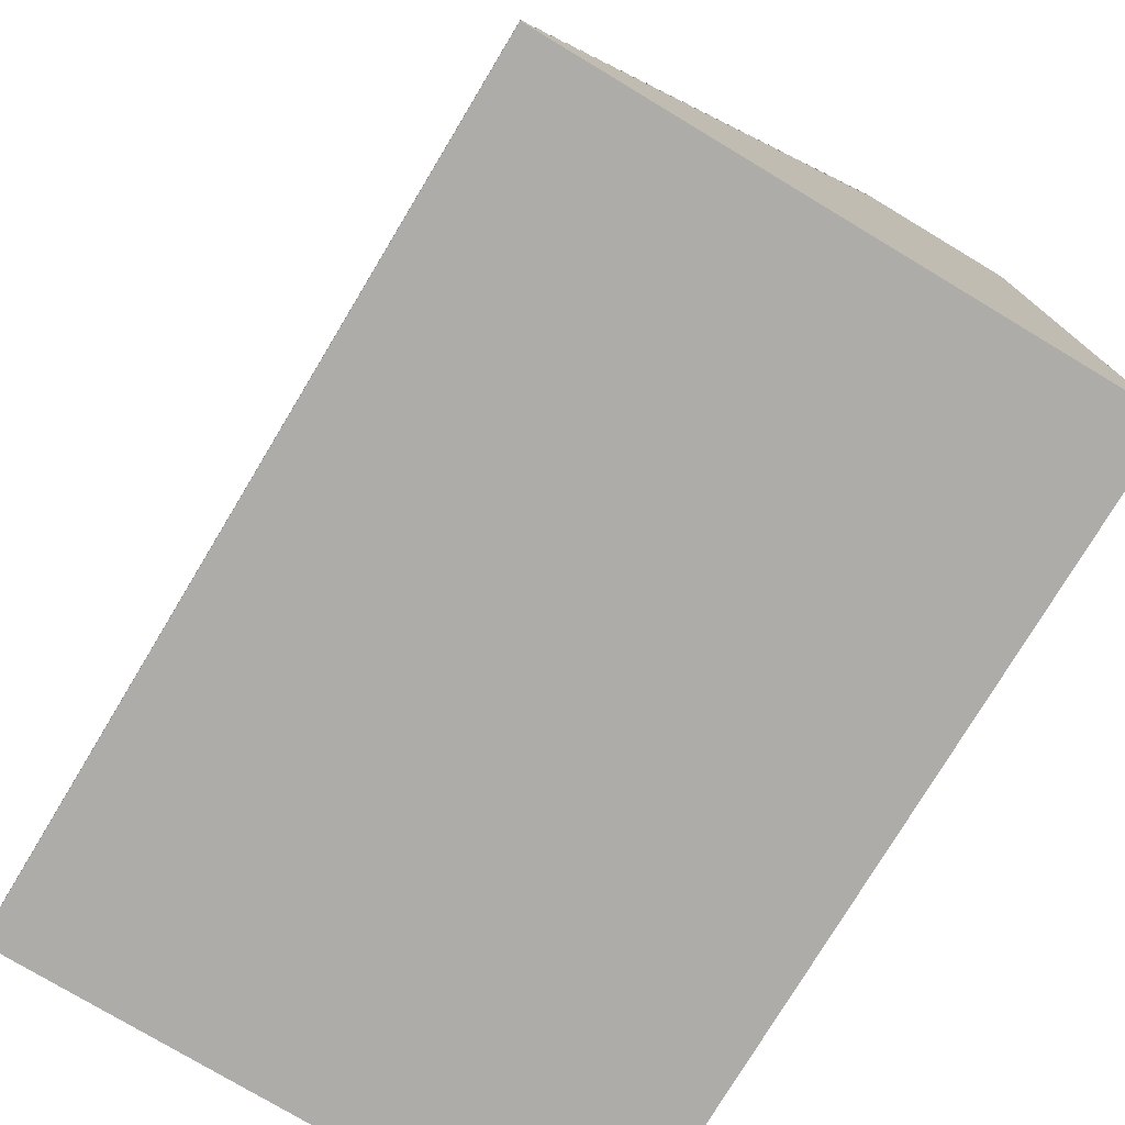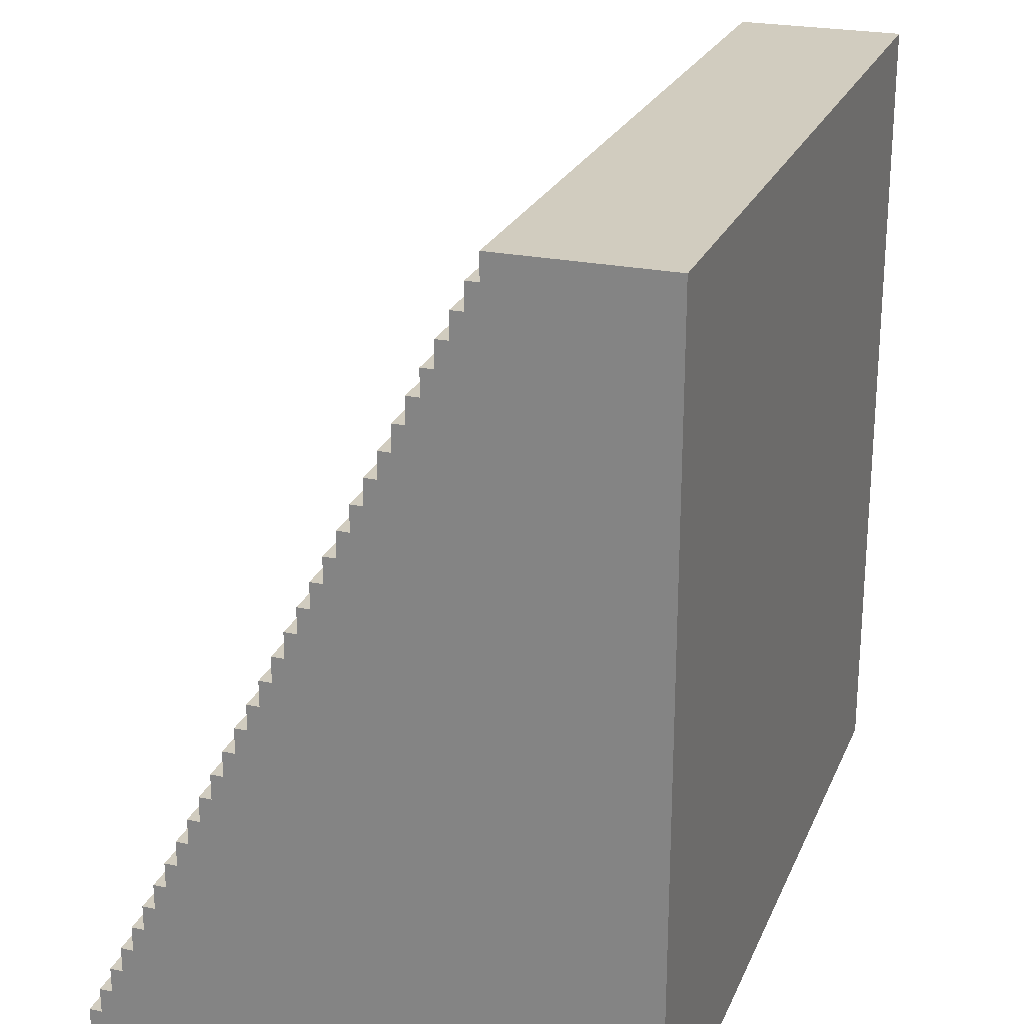
<metadata>
{"format":"obj","ext":"obj","renderer":"f3d","projection":"perspective","resolution":1024,"background":"white","views":[{"elev":-76.7,"azim":-121.0,"up":"+Z"},{"elev":24.0,"azim":-70.9,"up":"+Z"}]}
</metadata>
<code>
o
v -3.2 -3.2 3.2
v -3.2 -3.2 -3.2
v -3.2 -2.2 3.2
v -3.2 -2.2 3
v -3.2 -2.1 3
v -3.2 -2.1 2.8
v -3.2 -2 2.8
v -3.2 -2 2.6
v -3.2 -1.9 3.2
v -3.2 -1.9 3
v -3.2 -1.9 2.6
v -3.2 -1.9 2.4
v -3.2 -1.8 3
v -3.2 -1.8 2.8
v -3.2 -1.8 2.4
v -3.2 -1.8 2.2
v -3.2 -1.7 2.8
v -3.2 -1.7 2.6
v -3.2 -1.7 2.2
v -3.2 -1.7 2
v -3.2 -1.6 2.6
v -3.2 -1.6 2.4
v -3.2 -1.6 2
v -3.2 -1.6 1.8
v -3.2 -1.5 2.4
v -3.2 -1.5 2.2
v -3.2 -1.5 1.8
v -3.2 -1.5 1.6
v -3.2 -1.4 2.2
v -3.2 -1.4 2
v -3.2 -1.4 1.6
v -3.2 -1.4 1.4
v -3.2 -1.3 2
v -3.2 -1.3 1.8
v -3.2 -1.3 1.4
v -3.2 -1.3 1.2
v -3.2 -1.2 1.8
v -3.2 -1.2 1.6
v -3.2 -1.2 1.2
v -3.2 -1.2 1
v -3.2 -1.1 1.6
v -3.2 -1.1 1.4
v -3.2 -1.1 1
v -3.2 -1.1 0.8
v -3.2 -1 1.4
v -3.2 -1 1.2
v -3.2 -1 0.8
v -3.2 -1 0.6
v -3.2 -0.9 1.2
v -3.2 -0.9 1
v -3.2 -0.9 0.6
v -3.2 -0.9 0.4
v -3.2 -0.8 1
v -3.2 -0.8 0.8
v -3.2 -0.8 0.4
v -3.2 -0.8 0.2
v -3.2 -0.7 0.8
v -3.2 -0.7 0.6
v -3.2 -0.7 0.2
v -3.2 -0.7 0
v -3.2 -0.6 0.6
v -3.2 -0.6 0.4
v -3.2 -0.6 0
v -3.2 -0.6 -0.2
v -3.2 -0.5 0.4
v -3.2 -0.5 0.2
v -3.2 -0.5 -0.2
v -3.2 -0.5 -0.4
v -3.2 -0.4 0.2
v -3.2 -0.4 0
v -3.2 -0.4 -0.4
v -3.2 -0.4 -0.6
v -3.2 -0.3 0
v -3.2 -0.3 -0.2
v -3.2 -0.3 -0.6
v -3.2 -0.3 -0.8
v -3.2 -0.2 -0.2
v -3.2 -0.2 -0.4
v -3.2 -0.2 -0.8
v -3.2 -0.2 -1
v -3.2 -0.1 -0.4
v -3.2 -0.1 -0.6
v -3.2 -0.1 -1
v -3.2 -0.1 -1.2
v -3.2 0 -0.6
v -3.2 0 -0.8
v -3.2 0 -1.2
v -3.2 0 -1.4
v -3.2 0.1 -0.8
v -3.2 0.1 -1
v -3.2 0.1 -1.4
v -3.2 0.1 -1.6
v -3.2 0.2 -1
v -3.2 0.2 -1.2
v -3.2 0.2 -1.6
v -3.2 0.2 -1.8
v -3.2 0.3 -1.2
v -3.2 0.3 -1.4
v -3.2 0.3 -1.8
v -3.2 0.3 -2
v -3.2 0.4 -1.4
v -3.2 0.4 -1.6
v -3.2 0.4 -2
v -3.2 0.4 -2.2
v -3.2 0.5 -1.6
v -3.2 0.5 -1.8
v -3.2 0.5 -2.2
v -3.2 0.5 -2.4
v -3.2 0.6 -1.8
v -3.2 0.6 -2
v -3.2 0.6 -2.4
v -3.2 0.6 -2.6
v -3.2 0.7 -2
v -3.2 0.7 -2.2
v -3.2 0.7 -2.6
v -3.2 0.7 -2.8
v -3.2 0.8 -2.2
v -3.2 0.8 -2.4
v -3.2 0.8 -2.8
v -3.2 0.8 -3
v -3.2 0.9 -2.4
v -3.2 0.9 -2.6
v -3.2 0.9 -3
v -3.2 0.9 -3.2
v -3.2 1 -2.6
v -3.2 1 -2.8
v -3.2 1.1 -2.8
v -3.2 1.1 -3
v -3.2 1.2 -3
v -3.2 1.2 -3.2
v 3.2 -3.2 3.2
v 3.2 -3.2 -3.2
v 3.2 -2.2 3.2
v 3.2 -2.2 3
v 3.2 -2.1 3
v 3.2 -2.1 2.8
v 3.2 -2 2.8
v 3.2 -2 2.6
v 3.2 -1.9 3.2
v 3.2 -1.9 3
v 3.2 -1.9 2.6
v 3.2 -1.9 2.4
v 3.2 -1.8 3
v 3.2 -1.8 2.8
v 3.2 -1.8 2.4
v 3.2 -1.8 2.2
v 3.2 -1.7 2.8
v 3.2 -1.7 2.6
v 3.2 -1.7 2.2
v 3.2 -1.7 2
v 3.2 -1.6 2.6
v 3.2 -1.6 2.4
v 3.2 -1.6 2
v 3.2 -1.6 1.8
v 3.2 -1.5 2.4
v 3.2 -1.5 2.2
v 3.2 -1.5 1.8
v 3.2 -1.5 1.6
v 3.2 -1.4 2.2
v 3.2 -1.4 2
v 3.2 -1.4 1.6
v 3.2 -1.4 1.4
v 3.2 -1.3 2
v 3.2 -1.3 1.8
v 3.2 -1.3 1.4
v 3.2 -1.3 1.2
v 3.2 -1.2 1.8
v 3.2 -1.2 1.6
v 3.2 -1.2 1.2
v 3.2 -1.2 1
v 3.2 -1.1 1.6
v 3.2 -1.1 1.4
v 3.2 -1.1 1
v 3.2 -1.1 0.8
v 3.2 -1 1.4
v 3.2 -1 1.2
v 3.2 -1 0.8
v 3.2 -1 0.6
v 3.2 -0.9 1.2
v 3.2 -0.9 1
v 3.2 -0.9 0.6
v 3.2 -0.9 0.4
v 3.2 -0.8 1
v 3.2 -0.8 0.8
v 3.2 -0.8 0.4
v 3.2 -0.8 0.2
v 3.2 -0.7 0.8
v 3.2 -0.7 0.6
v 3.2 -0.7 0.2
v 3.2 -0.7 0
v 3.2 -0.6 0.6
v 3.2 -0.6 0.4
v 3.2 -0.6 0
v 3.2 -0.6 -0.2
v 3.2 -0.5 0.4
v 3.2 -0.5 0.2
v 3.2 -0.5 -0.2
v 3.2 -0.5 -0.4
v 3.2 -0.4 0.2
v 3.2 -0.4 0
v 3.2 -0.4 -0.4
v 3.2 -0.4 -0.6
v 3.2 -0.3 0
v 3.2 -0.3 -0.2
v 3.2 -0.3 -0.6
v 3.2 -0.3 -0.8
v 3.2 -0.2 -0.2
v 3.2 -0.2 -0.4
v 3.2 -0.2 -0.8
v 3.2 -0.2 -1
v 3.2 -0.1 -0.4
v 3.2 -0.1 -0.6
v 3.2 -0.1 -1
v 3.2 -0.1 -1.2
v 3.2 0 -0.6
v 3.2 0 -0.8
v 3.2 0 -1.2
v 3.2 0 -1.4
v 3.2 0.1 -0.8
v 3.2 0.1 -1
v 3.2 0.1 -1.4
v 3.2 0.1 -1.6
v 3.2 0.2 -1
v 3.2 0.2 -1.2
v 3.2 0.2 -1.6
v 3.2 0.2 -1.8
v 3.2 0.3 -1.2
v 3.2 0.3 -1.4
v 3.2 0.3 -1.8
v 3.2 0.3 -2
v 3.2 0.4 -1.4
v 3.2 0.4 -1.6
v 3.2 0.4 -2
v 3.2 0.4 -2.2
v 3.2 0.5 -1.6
v 3.2 0.5 -1.8
v 3.2 0.5 -2.2
v 3.2 0.5 -2.4
v 3.2 0.6 -1.8
v 3.2 0.6 -2
v 3.2 0.6 -2.4
v 3.2 0.6 -2.6
v 3.2 0.7 -2
v 3.2 0.7 -2.2
v 3.2 0.7 -2.6
v 3.2 0.7 -2.8
v 3.2 0.8 -2.2
v 3.2 0.8 -2.4
v 3.2 0.8 -2.8
v 3.2 0.8 -3
v 3.2 0.9 -2.4
v 3.2 0.9 -2.6
v 3.2 0.9 -3
v 3.2 0.9 -3.2
v 3.2 1 -2.6
v 3.2 1 -2.8
v 3.2 1.1 -2.8
v 3.2 1.1 -3
v 3.2 1.2 -3
v 3.2 1.2 -3.2
v -3.2 -3.2 3.2
v -3.2 -2.2 3.2
v -3.2 -1.9 3.2
v 3.2 -3.2 3.2
v 3.2 -2.2 3.2
v 3.2 -1.9 3.2
v -3.2 -1.9 3
v -3.2 -1.8 3
v 3.2 -1.9 3
v 3.2 -1.8 3
v -3.2 -1.8 2.8
v -3.2 -1.7 2.8
v 3.2 -1.8 2.8
v 3.2 -1.7 2.8
v -3.2 -1.7 2.6
v -3.2 -1.6 2.6
v 3.2 -1.7 2.6
v 3.2 -1.6 2.6
v -3.2 -1.6 2.4
v -3.2 -1.5 2.4
v 3.2 -1.6 2.4
v 3.2 -1.5 2.4
v -3.2 -1.5 2.2
v -3.2 -1.4 2.2
v 3.2 -1.5 2.2
v 3.2 -1.4 2.2
v -3.2 -1.4 2
v -3.2 -1.3 2
v 3.2 -1.4 2
v 3.2 -1.3 2
v -3.2 -1.3 1.8
v -3.2 -1.2 1.8
v 3.2 -1.3 1.8
v 3.2 -1.2 1.8
v -3.2 -1.2 1.6
v -3.2 -1.1 1.6
v 3.2 -1.2 1.6
v 3.2 -1.1 1.6
v -3.2 -1.1 1.4
v -3.2 -1 1.4
v 3.2 -1.1 1.4
v 3.2 -1 1.4
v -3.2 -1 1.2
v -3.2 -0.9 1.2
v 3.2 -1 1.2
v 3.2 -0.9 1.2
v -3.2 -0.9 1
v -3.2 -0.8 1
v 3.2 -0.9 1
v 3.2 -0.8 1
v -3.2 -0.8 0.8
v -3.2 -0.7 0.8
v 3.2 -0.8 0.8
v 3.2 -0.7 0.8
v -3.2 -0.7 0.6
v -3.2 -0.6 0.6
v 3.2 -0.7 0.6
v 3.2 -0.6 0.6
v -3.2 -0.6 0.4
v -3.2 -0.5 0.4
v 3.2 -0.6 0.4
v 3.2 -0.5 0.4
v -3.2 -0.5 0.2
v -3.2 -0.4 0.2
v 3.2 -0.5 0.2
v 3.2 -0.4 0.2
v -3.2 -0.4 0
v -3.2 -0.3 0
v 3.2 -0.4 0
v 3.2 -0.3 0
v -3.2 -0.3 -0.2
v -3.2 -0.2 -0.2
v 3.2 -0.3 -0.2
v 3.2 -0.2 -0.2
v -3.2 -0.2 -0.4
v -3.2 -0.1 -0.4
v 3.2 -0.2 -0.4
v 3.2 -0.1 -0.4
v -3.2 -0.1 -0.6
v -3.2 0 -0.6
v 3.2 -0.1 -0.6
v 3.2 0 -0.6
v -3.2 0 -0.8
v -3.2 0.1 -0.8
v 3.2 0 -0.8
v 3.2 0.1 -0.8
v -3.2 0.1 -1
v -3.2 0.2 -1
v 3.2 0.1 -1
v 3.2 0.2 -1
v -3.2 0.2 -1.2
v -3.2 0.3 -1.2
v 3.2 0.2 -1.2
v 3.2 0.3 -1.2
v -3.2 0.3 -1.4
v -3.2 0.4 -1.4
v 3.2 0.3 -1.4
v 3.2 0.4 -1.4
v -3.2 0.4 -1.6
v -3.2 0.5 -1.6
v 3.2 0.4 -1.6
v 3.2 0.5 -1.6
v -3.2 0.5 -1.8
v -3.2 0.6 -1.8
v 3.2 0.5 -1.8
v 3.2 0.6 -1.8
v -3.2 0.6 -2
v -3.2 0.7 -2
v 3.2 0.6 -2
v 3.2 0.7 -2
v -3.2 0.7 -2.2
v -3.2 0.8 -2.2
v 3.2 0.7 -2.2
v 3.2 0.8 -2.2
v -3.2 0.8 -2.4
v -3.2 0.9 -2.4
v 3.2 0.8 -2.4
v 3.2 0.9 -2.4
v -3.2 0.9 -2.6
v -3.2 1 -2.6
v 3.2 0.9 -2.6
v 3.2 1 -2.6
v -3.2 1 -2.8
v -3.2 1.1 -2.8
v 3.2 1 -2.8
v 3.2 1.1 -2.8
v -3.2 1.1 -3
v -3.2 1.2 -3
v 3.2 1.1 -3
v 3.2 1.2 -3
v -3.2 -3.2 -3.2
v -3.2 0.9 -3.2
v -3.2 1.2 -3.2
v 3.2 -3.2 -3.2
v 3.2 0.9 -3.2
v 3.2 1.2 -3.2
v -3.2 -3.2 3.2
v 3.2 -3.2 3.2
v -3.2 -3.2 -3.2
v 3.2 -3.2 -3.2
v -3.2 -1.9 3.2
v 3.2 -1.9 3.2
v -3.2 -1.9 3
v 3.2 -1.9 3
v -3.2 -1.8 3
v 3.2 -1.8 3
v -3.2 -1.8 2.8
v 3.2 -1.8 2.8
v -3.2 -1.7 2.8
v 3.2 -1.7 2.8
v -3.2 -1.7 2.6
v 3.2 -1.7 2.6
v -3.2 -1.6 2.6
v 3.2 -1.6 2.6
v -3.2 -1.6 2.4
v 3.2 -1.6 2.4
v -3.2 -1.5 2.4
v 3.2 -1.5 2.4
v -3.2 -1.5 2.2
v 3.2 -1.5 2.2
v -3.2 -1.4 2.2
v 3.2 -1.4 2.2
v -3.2 -1.4 2
v 3.2 -1.4 2
v -3.2 -1.3 2
v 3.2 -1.3 2
v -3.2 -1.3 1.8
v 3.2 -1.3 1.8
v -3.2 -1.2 1.8
v 3.2 -1.2 1.8
v -3.2 -1.2 1.6
v 3.2 -1.2 1.6
v -3.2 -1.1 1.6
v 3.2 -1.1 1.6
v -3.2 -1.1 1.4
v 3.2 -1.1 1.4
v -3.2 -1 1.4
v 3.2 -1 1.4
v -3.2 -1 1.2
v 3.2 -1 1.2
v -3.2 -0.9 1.2
v 3.2 -0.9 1.2
v -3.2 -0.9 1
v 3.2 -0.9 1
v -3.2 -0.8 1
v 3.2 -0.8 1
v -3.2 -0.8 0.8
v 3.2 -0.8 0.8
v -3.2 -0.7 0.8
v 3.2 -0.7 0.8
v -3.2 -0.7 0.6
v 3.2 -0.7 0.6
v -3.2 -0.6 0.6
v 3.2 -0.6 0.6
v -3.2 -0.6 0.4
v 3.2 -0.6 0.4
v -3.2 -0.5 0.4
v 3.2 -0.5 0.4
v -3.2 -0.5 0.2
v 3.2 -0.5 0.2
v -3.2 -0.4 0.2
v 3.2 -0.4 0.2
v -3.2 -0.4 0
v 3.2 -0.4 0
v -3.2 -0.3 0
v 3.2 -0.3 0
v -3.2 -0.3 -0.2
v 3.2 -0.3 -0.2
v -3.2 -0.2 -0.2
v 3.2 -0.2 -0.2
v -3.2 -0.2 -0.4
v 3.2 -0.2 -0.4
v -3.2 -0.1 -0.4
v 3.2 -0.1 -0.4
v -3.2 -0.1 -0.6
v 3.2 -0.1 -0.6
v -3.2 0 -0.6
v 3.2 0 -0.6
v -3.2 0 -0.8
v 3.2 0 -0.8
v -3.2 0.1 -0.8
v 3.2 0.1 -0.8
v -3.2 0.1 -1
v 3.2 0.1 -1
v -3.2 0.2 -1
v 3.2 0.2 -1
v -3.2 0.2 -1.2
v 3.2 0.2 -1.2
v -3.2 0.3 -1.2
v 3.2 0.3 -1.2
v -3.2 0.3 -1.4
v 3.2 0.3 -1.4
v -3.2 0.4 -1.4
v 3.2 0.4 -1.4
v -3.2 0.4 -1.6
v 3.2 0.4 -1.6
v -3.2 0.5 -1.6
v 3.2 0.5 -1.6
v -3.2 0.5 -1.8
v 3.2 0.5 -1.8
v -3.2 0.6 -1.8
v 3.2 0.6 -1.8
v -3.2 0.6 -2
v 3.2 0.6 -2
v -3.2 0.7 -2
v 3.2 0.7 -2
v -3.2 0.7 -2.2
v 3.2 0.7 -2.2
v -3.2 0.8 -2.2
v 3.2 0.8 -2.2
v -3.2 0.8 -2.4
v 3.2 0.8 -2.4
v -3.2 0.9 -2.4
v 3.2 0.9 -2.4
v -3.2 0.9 -2.6
v 3.2 0.9 -2.6
v -3.2 1 -2.6
v 3.2 1 -2.6
v -3.2 1 -2.8
v 3.2 1 -2.8
v -3.2 1.1 -2.8
v 3.2 1.1 -2.8
v -3.2 1.1 -3
v 3.2 1.1 -3
v -3.2 1.2 -3
v 3.2 1.2 -3
v -3.2 1.2 -3.2
v 3.2 1.2 -3.2
f 3 2 1
f 4 2 3
f 5 4 3
f 5 2 4
f 6 2 5
f 7 6 5
f 7 2 6
f 8 2 7
f 9 5 3
f 9 7 5
f 9 8 7
f 10 8 9
f 11 2 8
f 11 8 10
f 12 2 11
f 13 11 10
f 13 12 11
f 14 12 13
f 15 2 12
f 15 12 14
f 16 2 15
f 17 15 14
f 17 16 15
f 18 16 17
f 19 2 16
f 19 16 18
f 20 2 19
f 21 19 18
f 21 20 19
f 22 20 21
f 23 2 20
f 23 20 22
f 24 2 23
f 25 23 22
f 25 24 23
f 26 24 25
f 27 2 24
f 27 24 26
f 28 2 27
f 29 27 26
f 29 28 27
f 30 28 29
f 31 2 28
f 31 28 30
f 32 2 31
f 33 31 30
f 33 32 31
f 34 32 33
f 35 2 32
f 35 32 34
f 36 2 35
f 37 35 34
f 37 36 35
f 38 36 37
f 39 2 36
f 39 36 38
f 40 2 39
f 41 39 38
f 41 40 39
f 42 40 41
f 43 2 40
f 43 40 42
f 44 2 43
f 45 43 42
f 45 44 43
f 46 44 45
f 47 2 44
f 47 44 46
f 48 2 47
f 49 47 46
f 49 48 47
f 50 48 49
f 51 2 48
f 51 48 50
f 52 2 51
f 53 51 50
f 53 52 51
f 54 52 53
f 55 2 52
f 55 52 54
f 56 2 55
f 57 55 54
f 57 56 55
f 58 56 57
f 59 2 56
f 59 56 58
f 60 2 59
f 61 59 58
f 61 60 59
f 62 60 61
f 63 2 60
f 63 60 62
f 64 2 63
f 65 63 62
f 65 64 63
f 66 64 65
f 67 2 64
f 67 64 66
f 68 2 67
f 69 67 66
f 69 68 67
f 70 68 69
f 71 2 68
f 71 68 70
f 72 2 71
f 73 71 70
f 73 72 71
f 74 72 73
f 75 2 72
f 75 72 74
f 76 2 75
f 77 75 74
f 77 76 75
f 78 76 77
f 79 2 76
f 79 76 78
f 80 2 79
f 81 79 78
f 81 80 79
f 82 80 81
f 83 2 80
f 83 80 82
f 84 2 83
f 85 83 82
f 85 84 83
f 86 84 85
f 87 2 84
f 87 84 86
f 88 2 87
f 89 87 86
f 89 88 87
f 90 88 89
f 91 2 88
f 91 88 90
f 92 2 91
f 93 91 90
f 93 92 91
f 94 92 93
f 95 2 92
f 95 92 94
f 96 2 95
f 97 95 94
f 97 96 95
f 98 96 97
f 99 2 96
f 99 96 98
f 100 2 99
f 101 99 98
f 101 100 99
f 102 100 101
f 103 2 100
f 103 100 102
f 104 2 103
f 105 103 102
f 105 104 103
f 106 104 105
f 107 2 104
f 107 104 106
f 108 2 107
f 109 107 106
f 109 108 107
f 110 108 109
f 111 2 108
f 111 108 110
f 112 2 111
f 113 111 110
f 113 112 111
f 114 112 113
f 115 2 112
f 115 112 114
f 116 2 115
f 117 115 114
f 117 116 115
f 118 116 117
f 119 2 116
f 119 116 118
f 120 2 119
f 121 119 118
f 121 120 119
f 122 120 121
f 123 2 120
f 123 120 122
f 124 2 123
f 125 123 122
f 125 124 123
f 126 124 125
f 127 124 126
f 128 124 127
f 129 124 128
f 130 124 129
f 131 132 133
f 133 132 134
f 133 134 135
f 134 132 135
f 135 132 136
f 135 136 137
f 136 132 137
f 137 132 138
f 133 135 139
f 135 137 139
f 137 138 139
f 139 138 140
f 138 132 141
f 140 138 141
f 141 132 142
f 140 141 143
f 141 142 143
f 143 142 144
f 142 132 145
f 144 142 145
f 145 132 146
f 144 145 147
f 145 146 147
f 147 146 148
f 146 132 149
f 148 146 149
f 149 132 150
f 148 149 151
f 149 150 151
f 151 150 152
f 150 132 153
f 152 150 153
f 153 132 154
f 152 153 155
f 153 154 155
f 155 154 156
f 154 132 157
f 156 154 157
f 157 132 158
f 156 157 159
f 157 158 159
f 159 158 160
f 158 132 161
f 160 158 161
f 161 132 162
f 160 161 163
f 161 162 163
f 163 162 164
f 162 132 165
f 164 162 165
f 165 132 166
f 164 165 167
f 165 166 167
f 167 166 168
f 166 132 169
f 168 166 169
f 169 132 170
f 168 169 171
f 169 170 171
f 171 170 172
f 170 132 173
f 172 170 173
f 173 132 174
f 172 173 175
f 173 174 175
f 175 174 176
f 174 132 177
f 176 174 177
f 177 132 178
f 176 177 179
f 177 178 179
f 179 178 180
f 178 132 181
f 180 178 181
f 181 132 182
f 180 181 183
f 181 182 183
f 183 182 184
f 182 132 185
f 184 182 185
f 185 132 186
f 184 185 187
f 185 186 187
f 187 186 188
f 186 132 189
f 188 186 189
f 189 132 190
f 188 189 191
f 189 190 191
f 191 190 192
f 190 132 193
f 192 190 193
f 193 132 194
f 192 193 195
f 193 194 195
f 195 194 196
f 194 132 197
f 196 194 197
f 197 132 198
f 196 197 199
f 197 198 199
f 199 198 200
f 198 132 201
f 200 198 201
f 201 132 202
f 200 201 203
f 201 202 203
f 203 202 204
f 202 132 205
f 204 202 205
f 205 132 206
f 204 205 207
f 205 206 207
f 207 206 208
f 206 132 209
f 208 206 209
f 209 132 210
f 208 209 211
f 209 210 211
f 211 210 212
f 210 132 213
f 212 210 213
f 213 132 214
f 212 213 215
f 213 214 215
f 215 214 216
f 214 132 217
f 216 214 217
f 217 132 218
f 216 217 219
f 217 218 219
f 219 218 220
f 218 132 221
f 220 218 221
f 221 132 222
f 220 221 223
f 221 222 223
f 223 222 224
f 222 132 225
f 224 222 225
f 225 132 226
f 224 225 227
f 225 226 227
f 227 226 228
f 226 132 229
f 228 226 229
f 229 132 230
f 228 229 231
f 229 230 231
f 231 230 232
f 230 132 233
f 232 230 233
f 233 132 234
f 232 233 235
f 233 234 235
f 235 234 236
f 234 132 237
f 236 234 237
f 237 132 238
f 236 237 239
f 237 238 239
f 239 238 240
f 238 132 241
f 240 238 241
f 241 132 242
f 240 241 243
f 241 242 243
f 243 242 244
f 242 132 245
f 244 242 245
f 245 132 246
f 244 245 247
f 245 246 247
f 247 246 248
f 246 132 249
f 248 246 249
f 249 132 250
f 248 249 251
f 249 250 251
f 251 250 252
f 250 132 253
f 252 250 253
f 253 132 254
f 252 253 255
f 253 254 255
f 255 254 256
f 256 254 257
f 257 254 258
f 258 254 259
f 259 254 260
f 264 262 261
f 265 263 262
f 265 262 264
f 266 263 265
f 269 268 267
f 270 268 269
f 273 272 271
f 274 272 273
f 277 276 275
f 278 276 277
f 281 280 279
f 282 280 281
f 285 284 283
f 286 284 285
f 289 288 287
f 290 288 289
f 293 292 291
f 294 292 293
f 297 296 295
f 298 296 297
f 301 300 299
f 302 300 301
f 305 304 303
f 306 304 305
f 309 308 307
f 310 308 309
f 313 312 311
f 314 312 313
f 317 316 315
f 318 316 317
f 321 320 319
f 322 320 321
f 325 324 323
f 326 324 325
f 329 328 327
f 330 328 329
f 333 332 331
f 334 332 333
f 337 336 335
f 338 336 337
f 341 340 339
f 342 340 341
f 345 344 343
f 346 344 345
f 349 348 347
f 350 348 349
f 353 352 351
f 354 352 353
f 357 356 355
f 358 356 357
f 361 360 359
f 362 360 361
f 365 364 363
f 366 364 365
f 369 368 367
f 370 368 369
f 373 372 371
f 374 372 373
f 377 376 375
f 378 376 377
f 381 380 379
f 382 380 381
f 385 384 383
f 386 384 385
f 389 388 387
f 390 388 389
f 391 392 394
f 392 393 395
f 394 392 395
f 395 393 396
f 399 398 397
f 400 398 399
f 401 402 403
f 403 402 404
f 405 406 407
f 407 406 408
f 409 410 411
f 411 410 412
f 413 414 415
f 415 414 416
f 417 418 419
f 419 418 420
f 421 422 423
f 423 422 424
f 425 426 427
f 427 426 428
f 429 430 431
f 431 430 432
f 433 434 435
f 435 434 436
f 437 438 439
f 439 438 440
f 441 442 443
f 443 442 444
f 445 446 447
f 447 446 448
f 449 450 451
f 451 450 452
f 453 454 455
f 455 454 456
f 457 458 459
f 459 458 460
f 461 462 463
f 463 462 464
f 465 466 467
f 467 466 468
f 469 470 471
f 471 470 472
f 473 474 475
f 475 474 476
f 477 478 479
f 479 478 480
f 481 482 483
f 483 482 484
f 485 486 487
f 487 486 488
f 489 490 491
f 491 490 492
f 493 494 495
f 495 494 496
f 497 498 499
f 499 498 500
f 501 502 503
f 503 502 504
f 505 506 507
f 507 506 508
f 509 510 511
f 511 510 512
f 513 514 515
f 515 514 516
f 517 518 519
f 519 518 520
f 521 522 523
f 523 522 524
f 525 526 527
f 527 526 528

</code>
